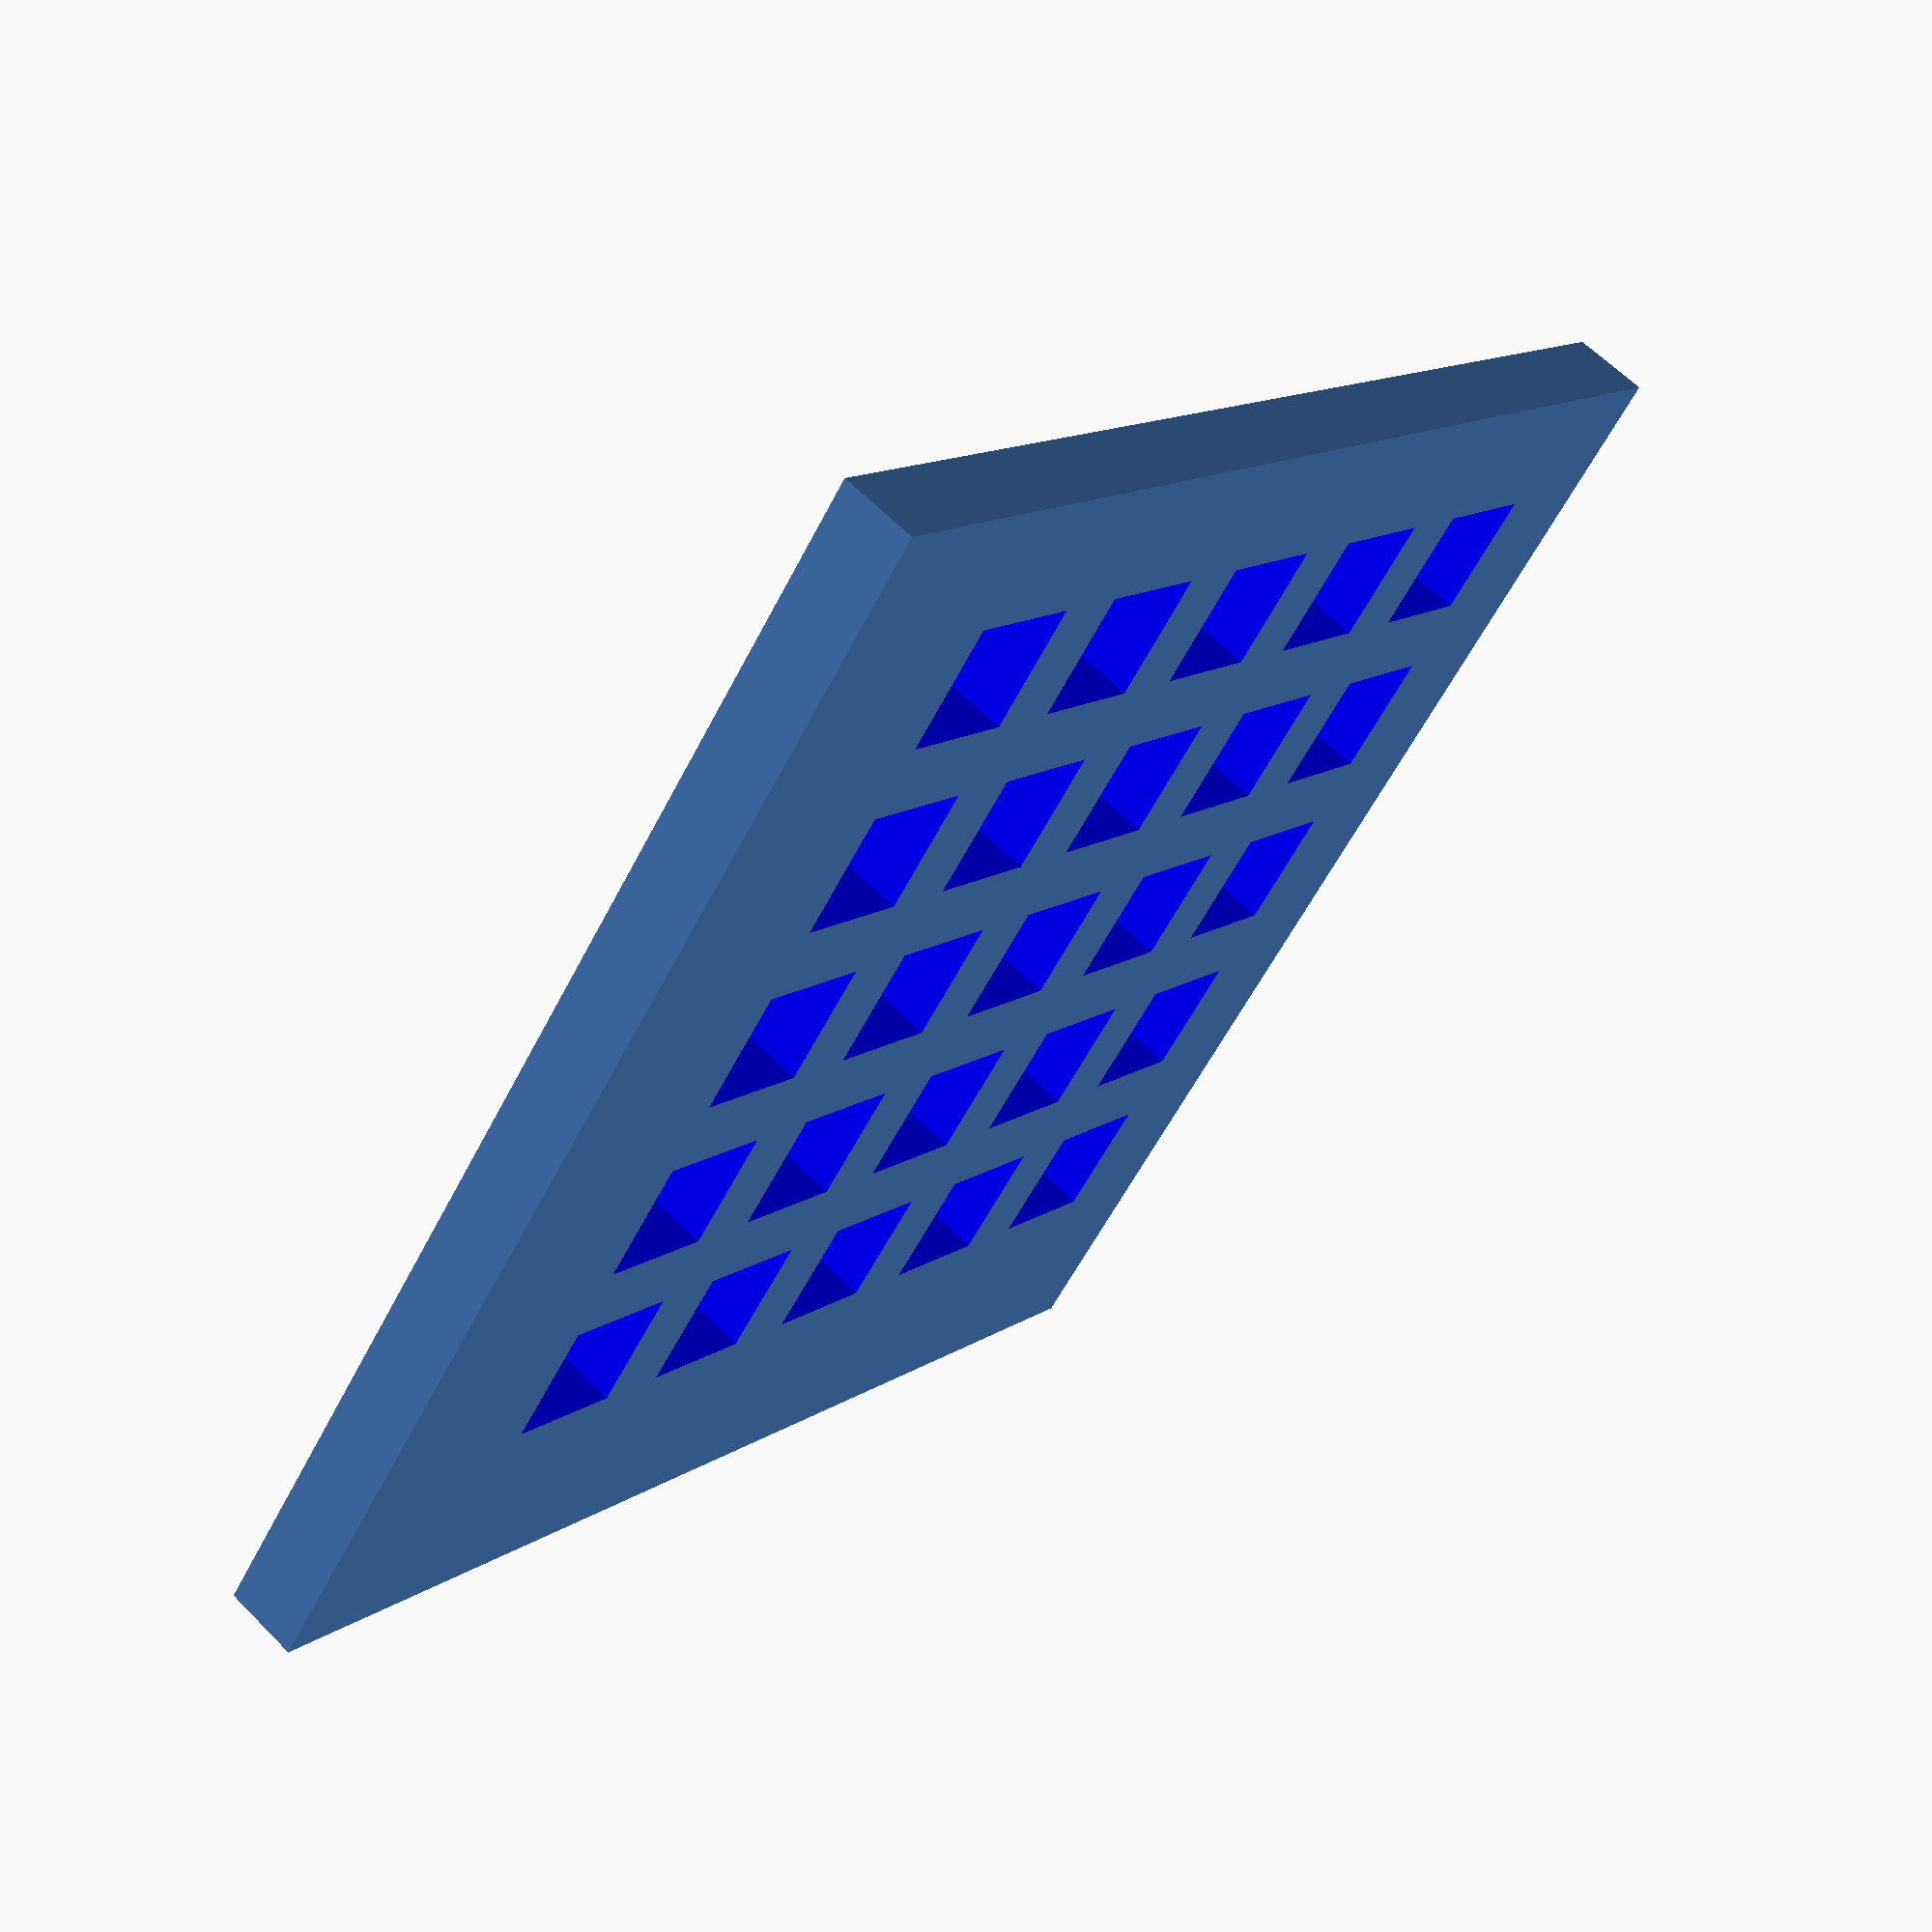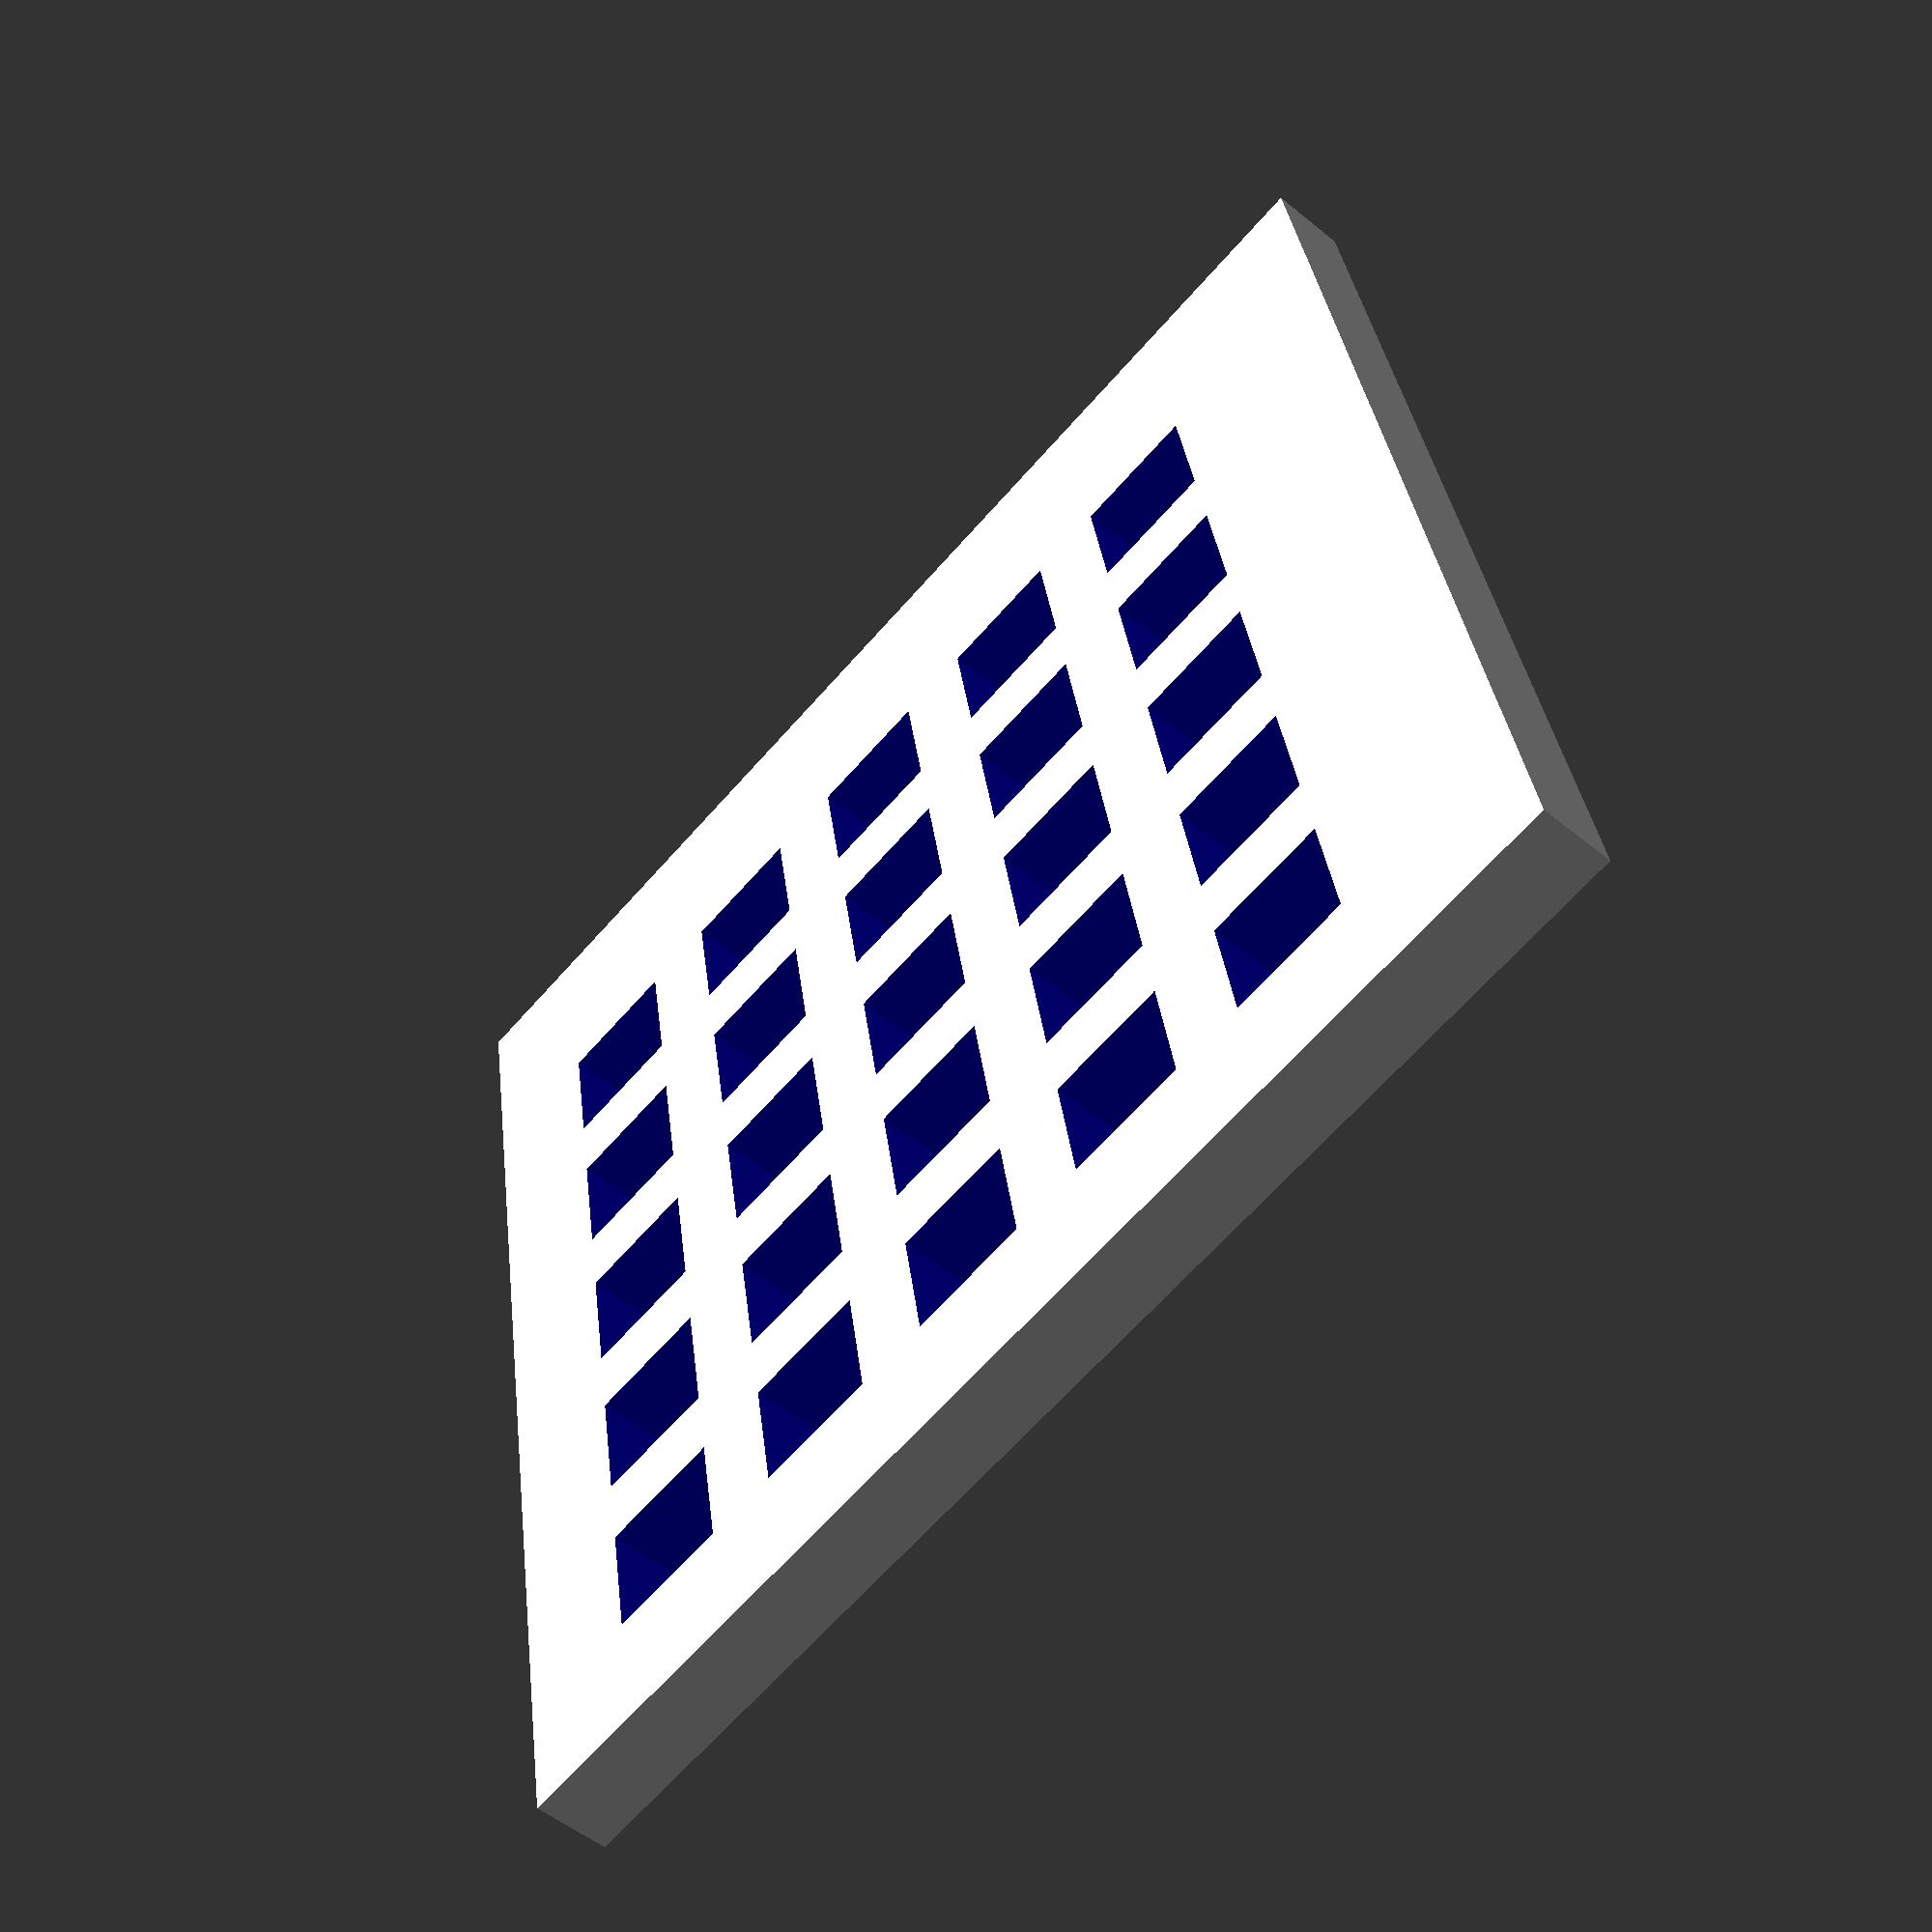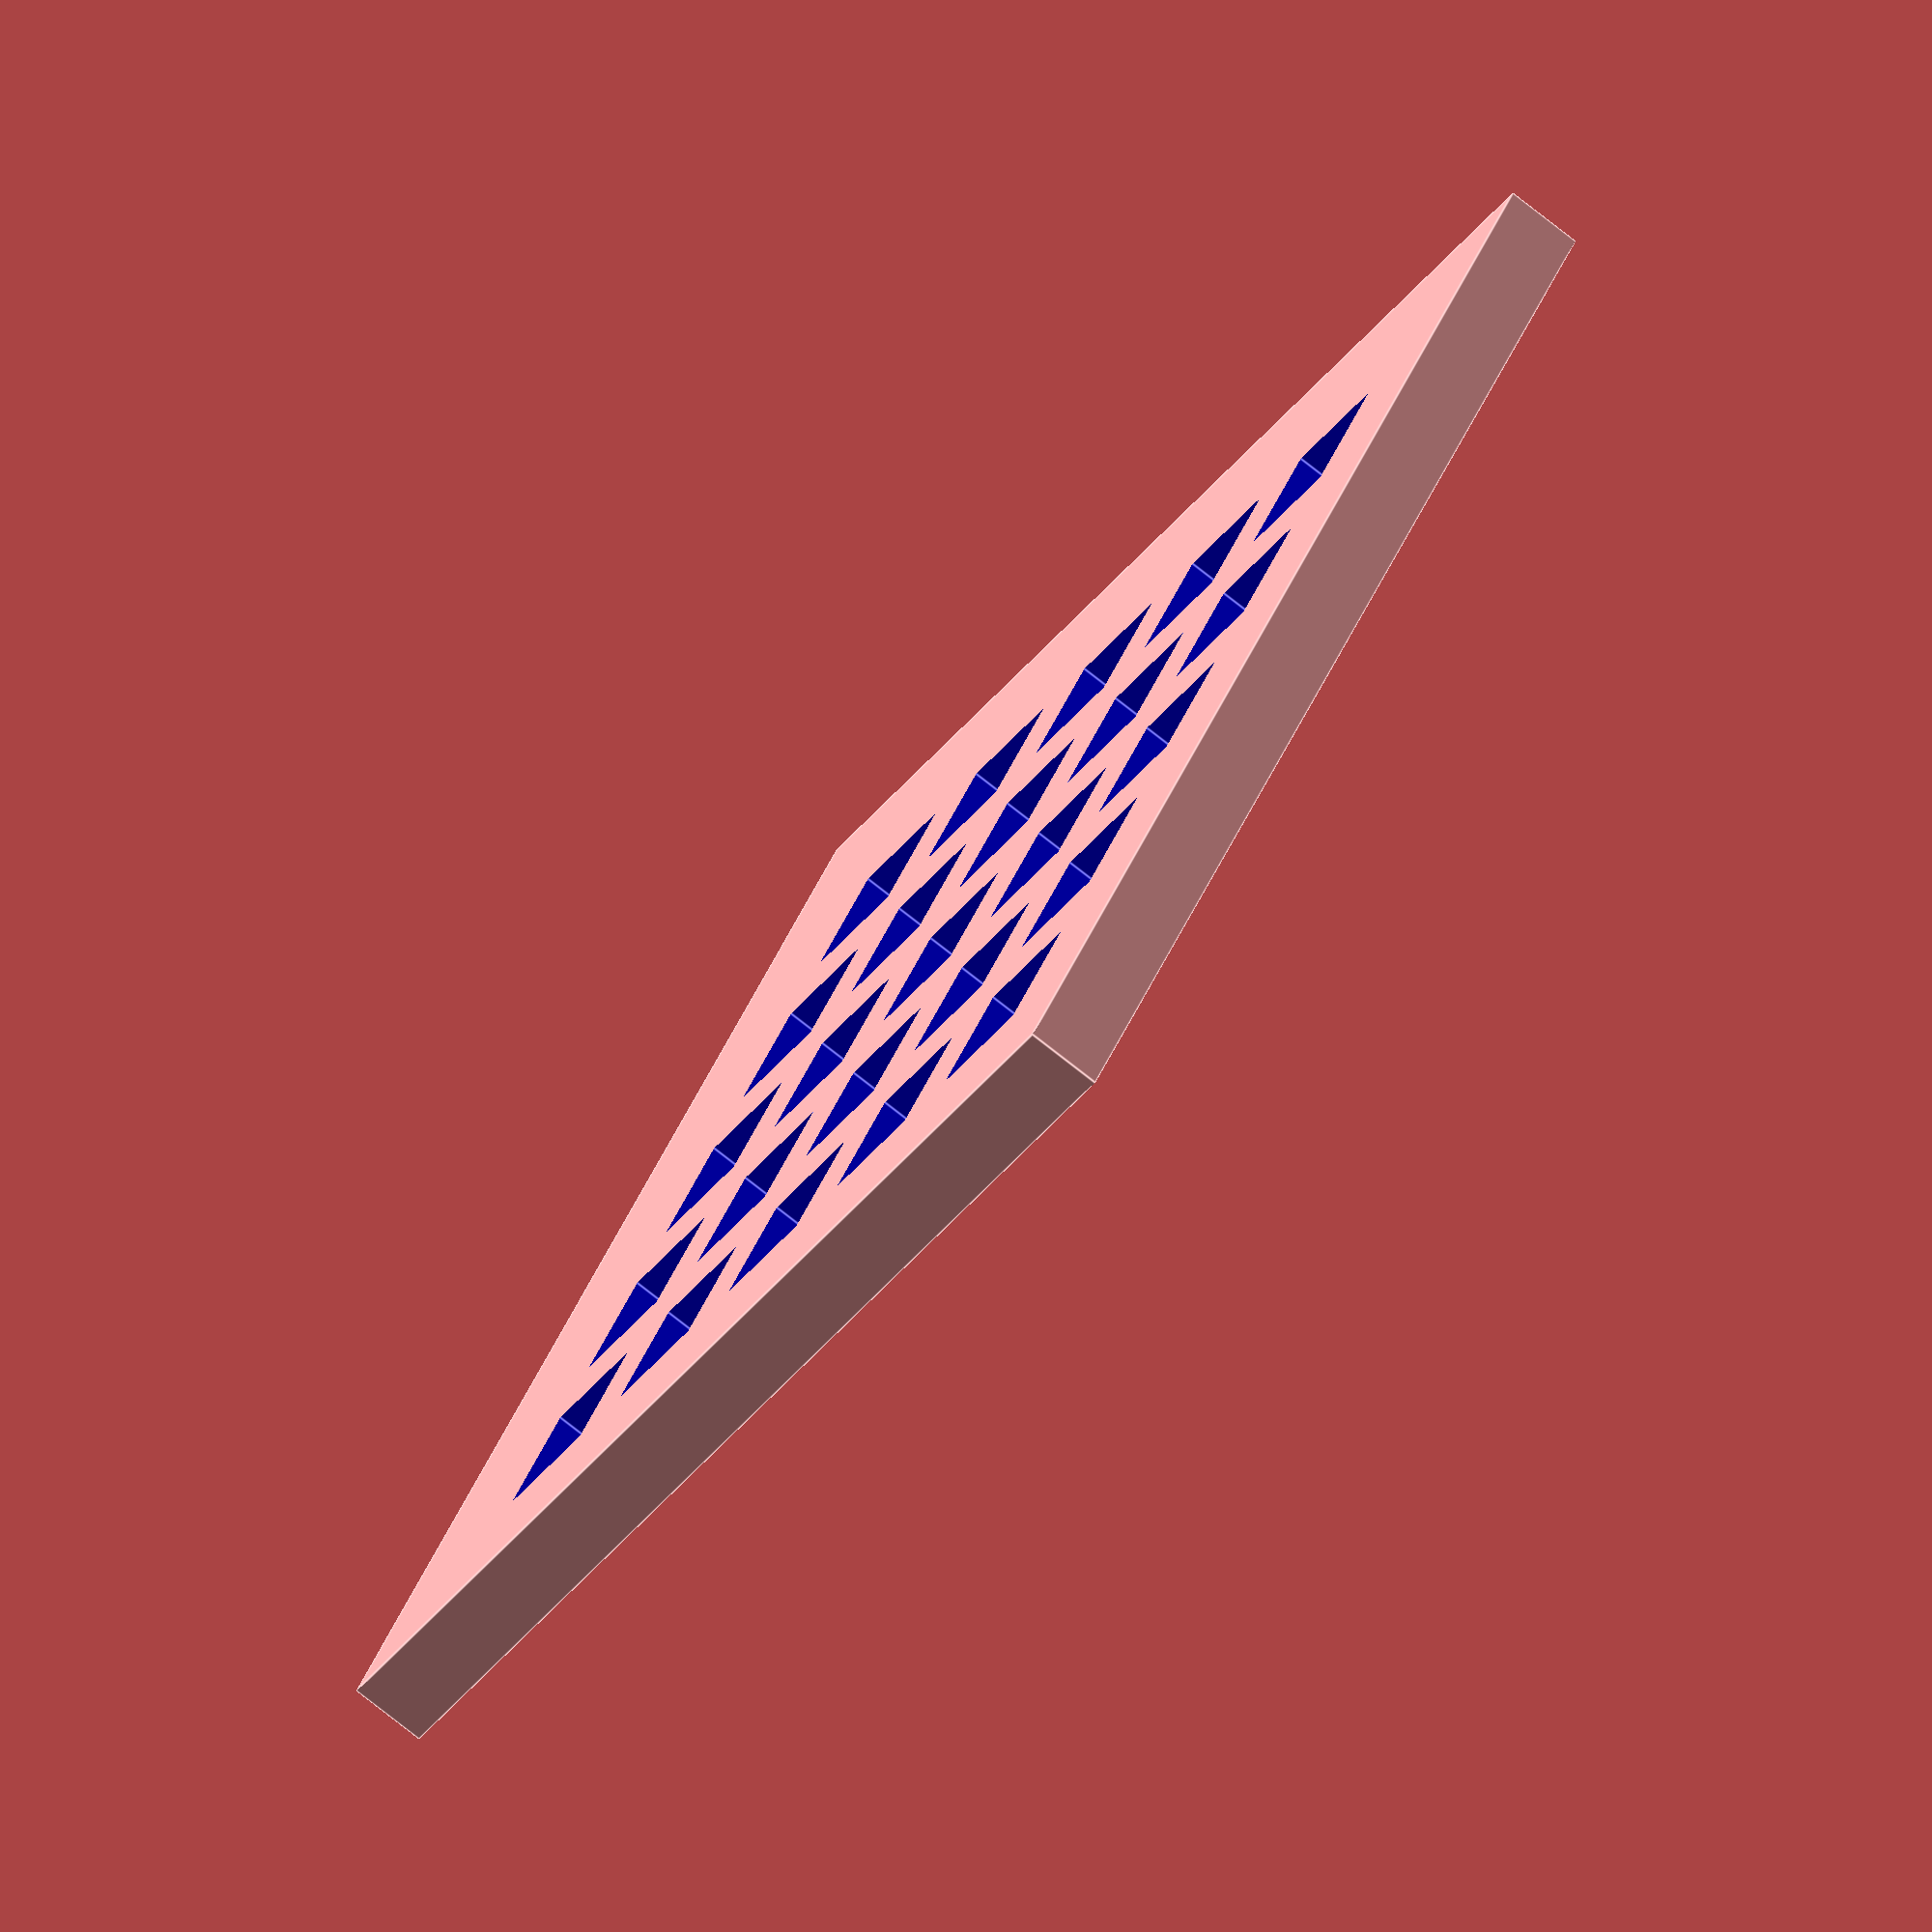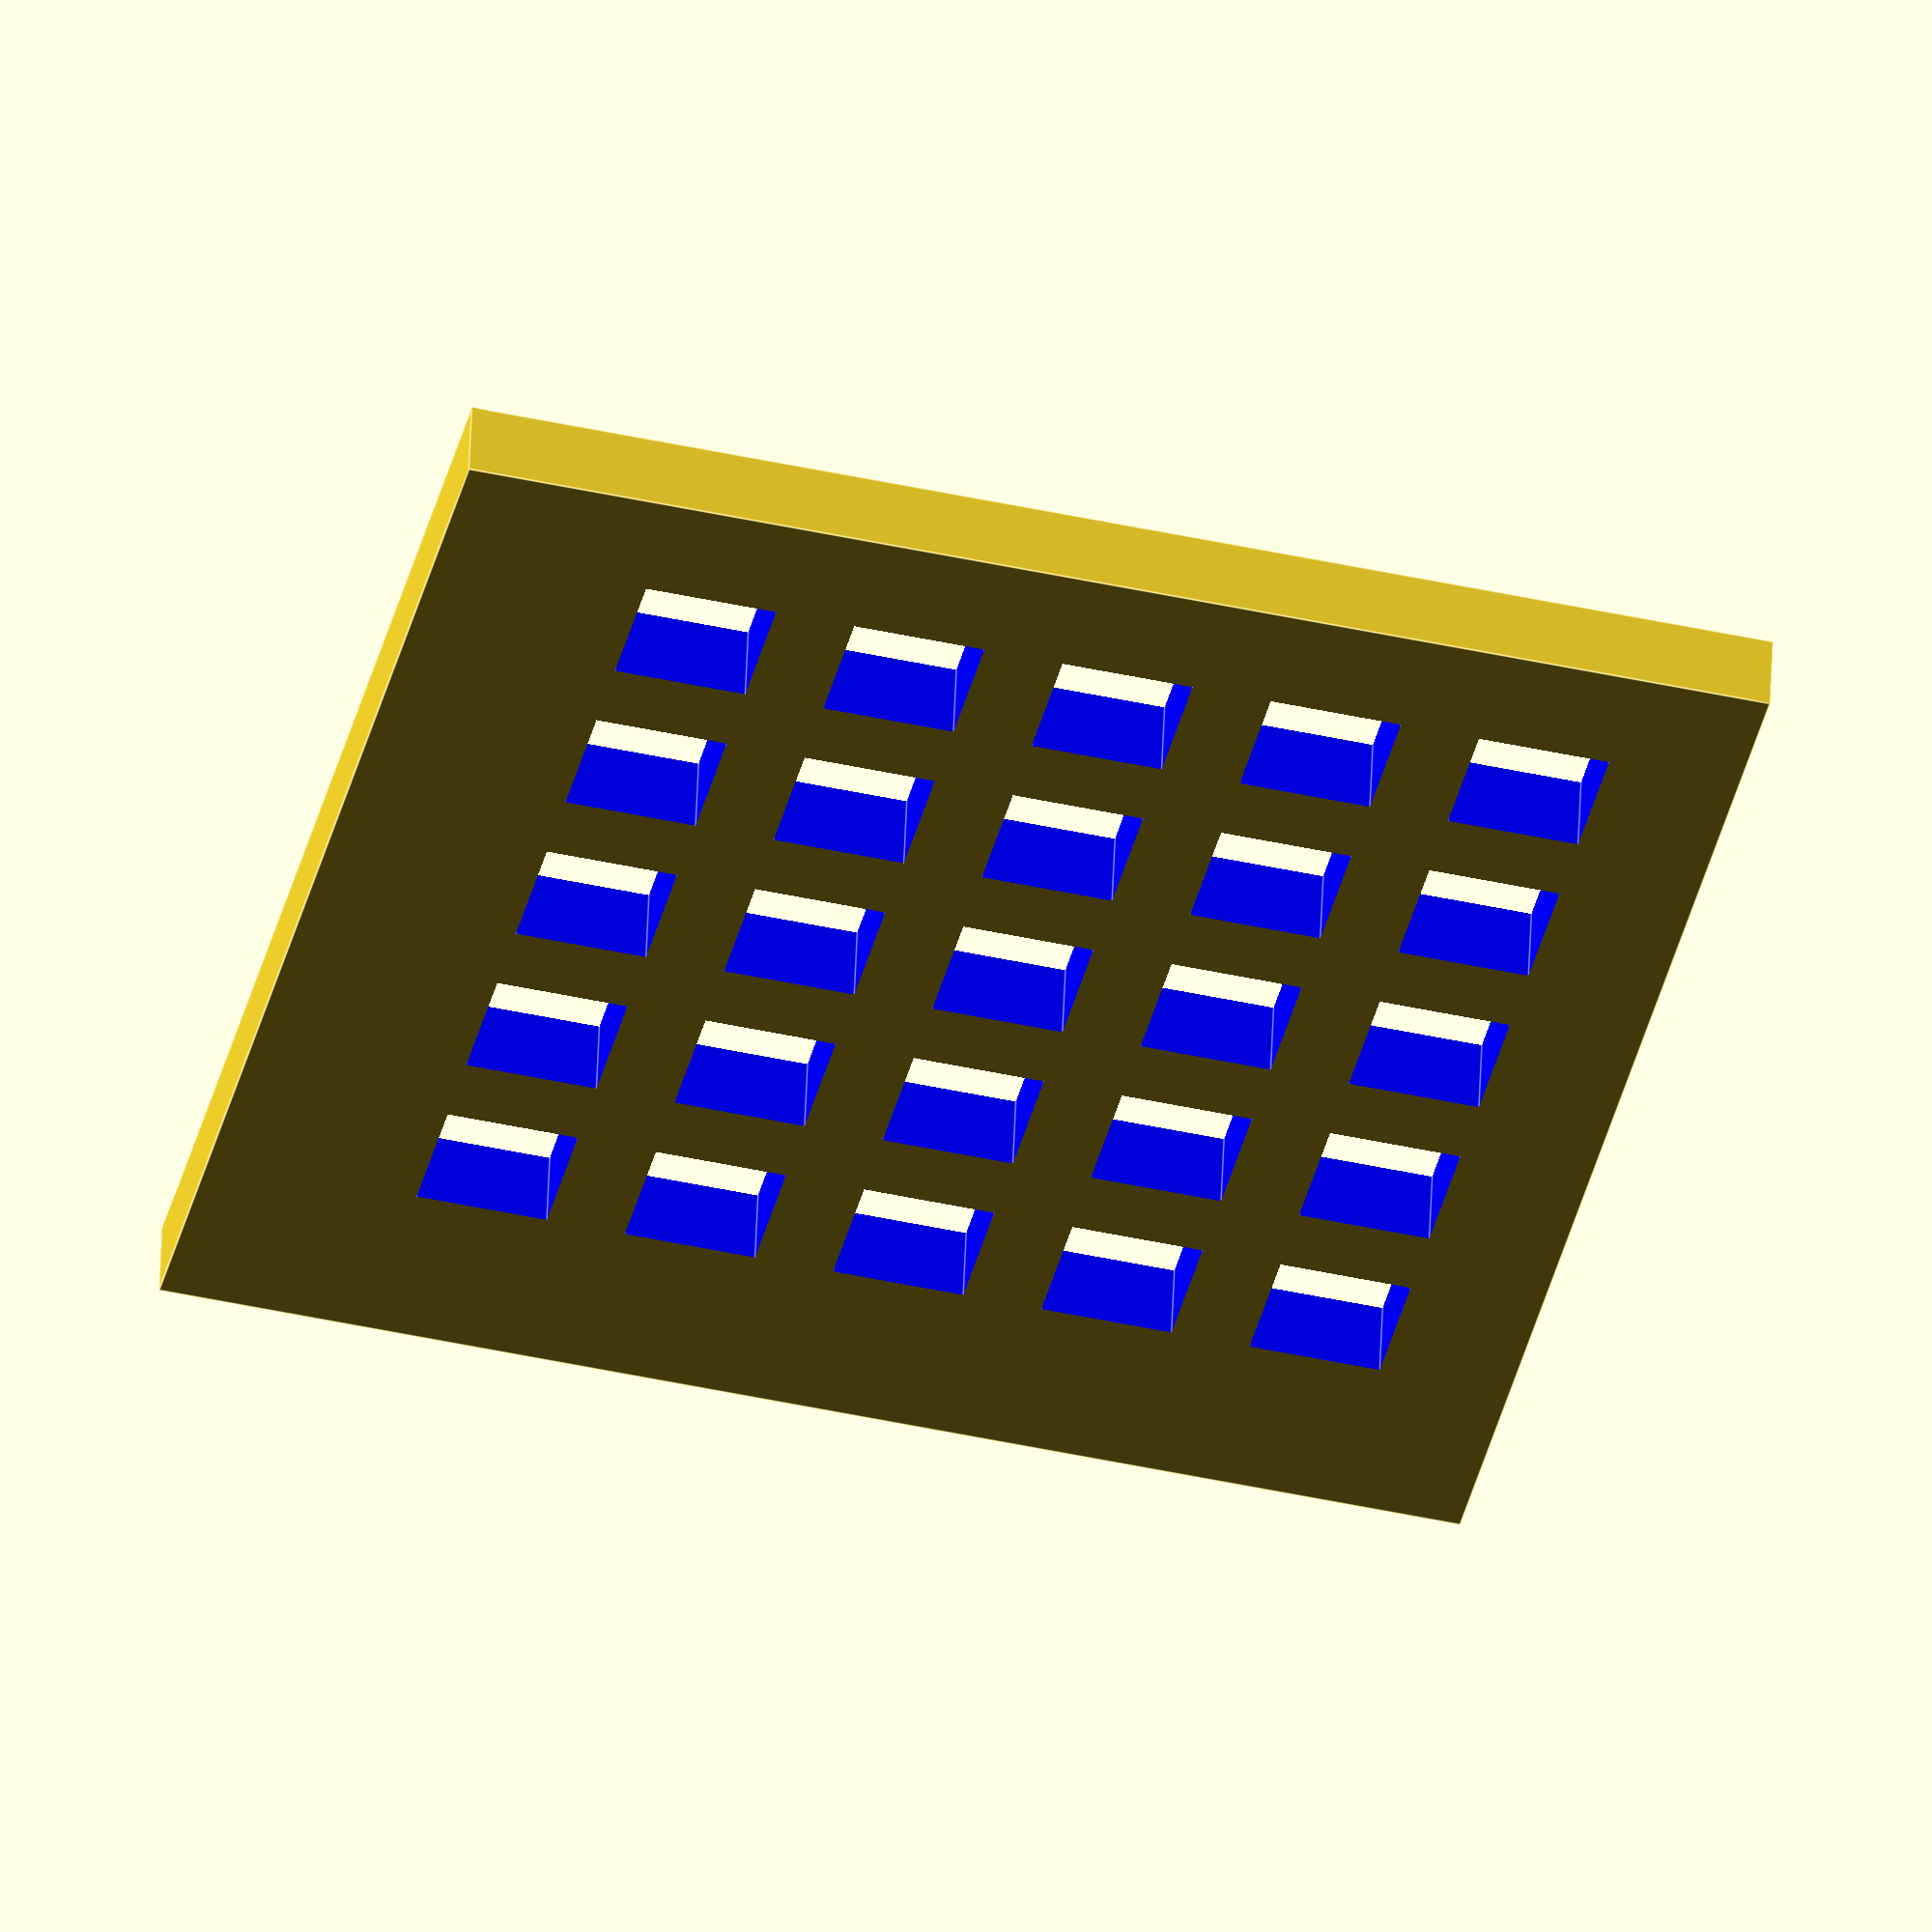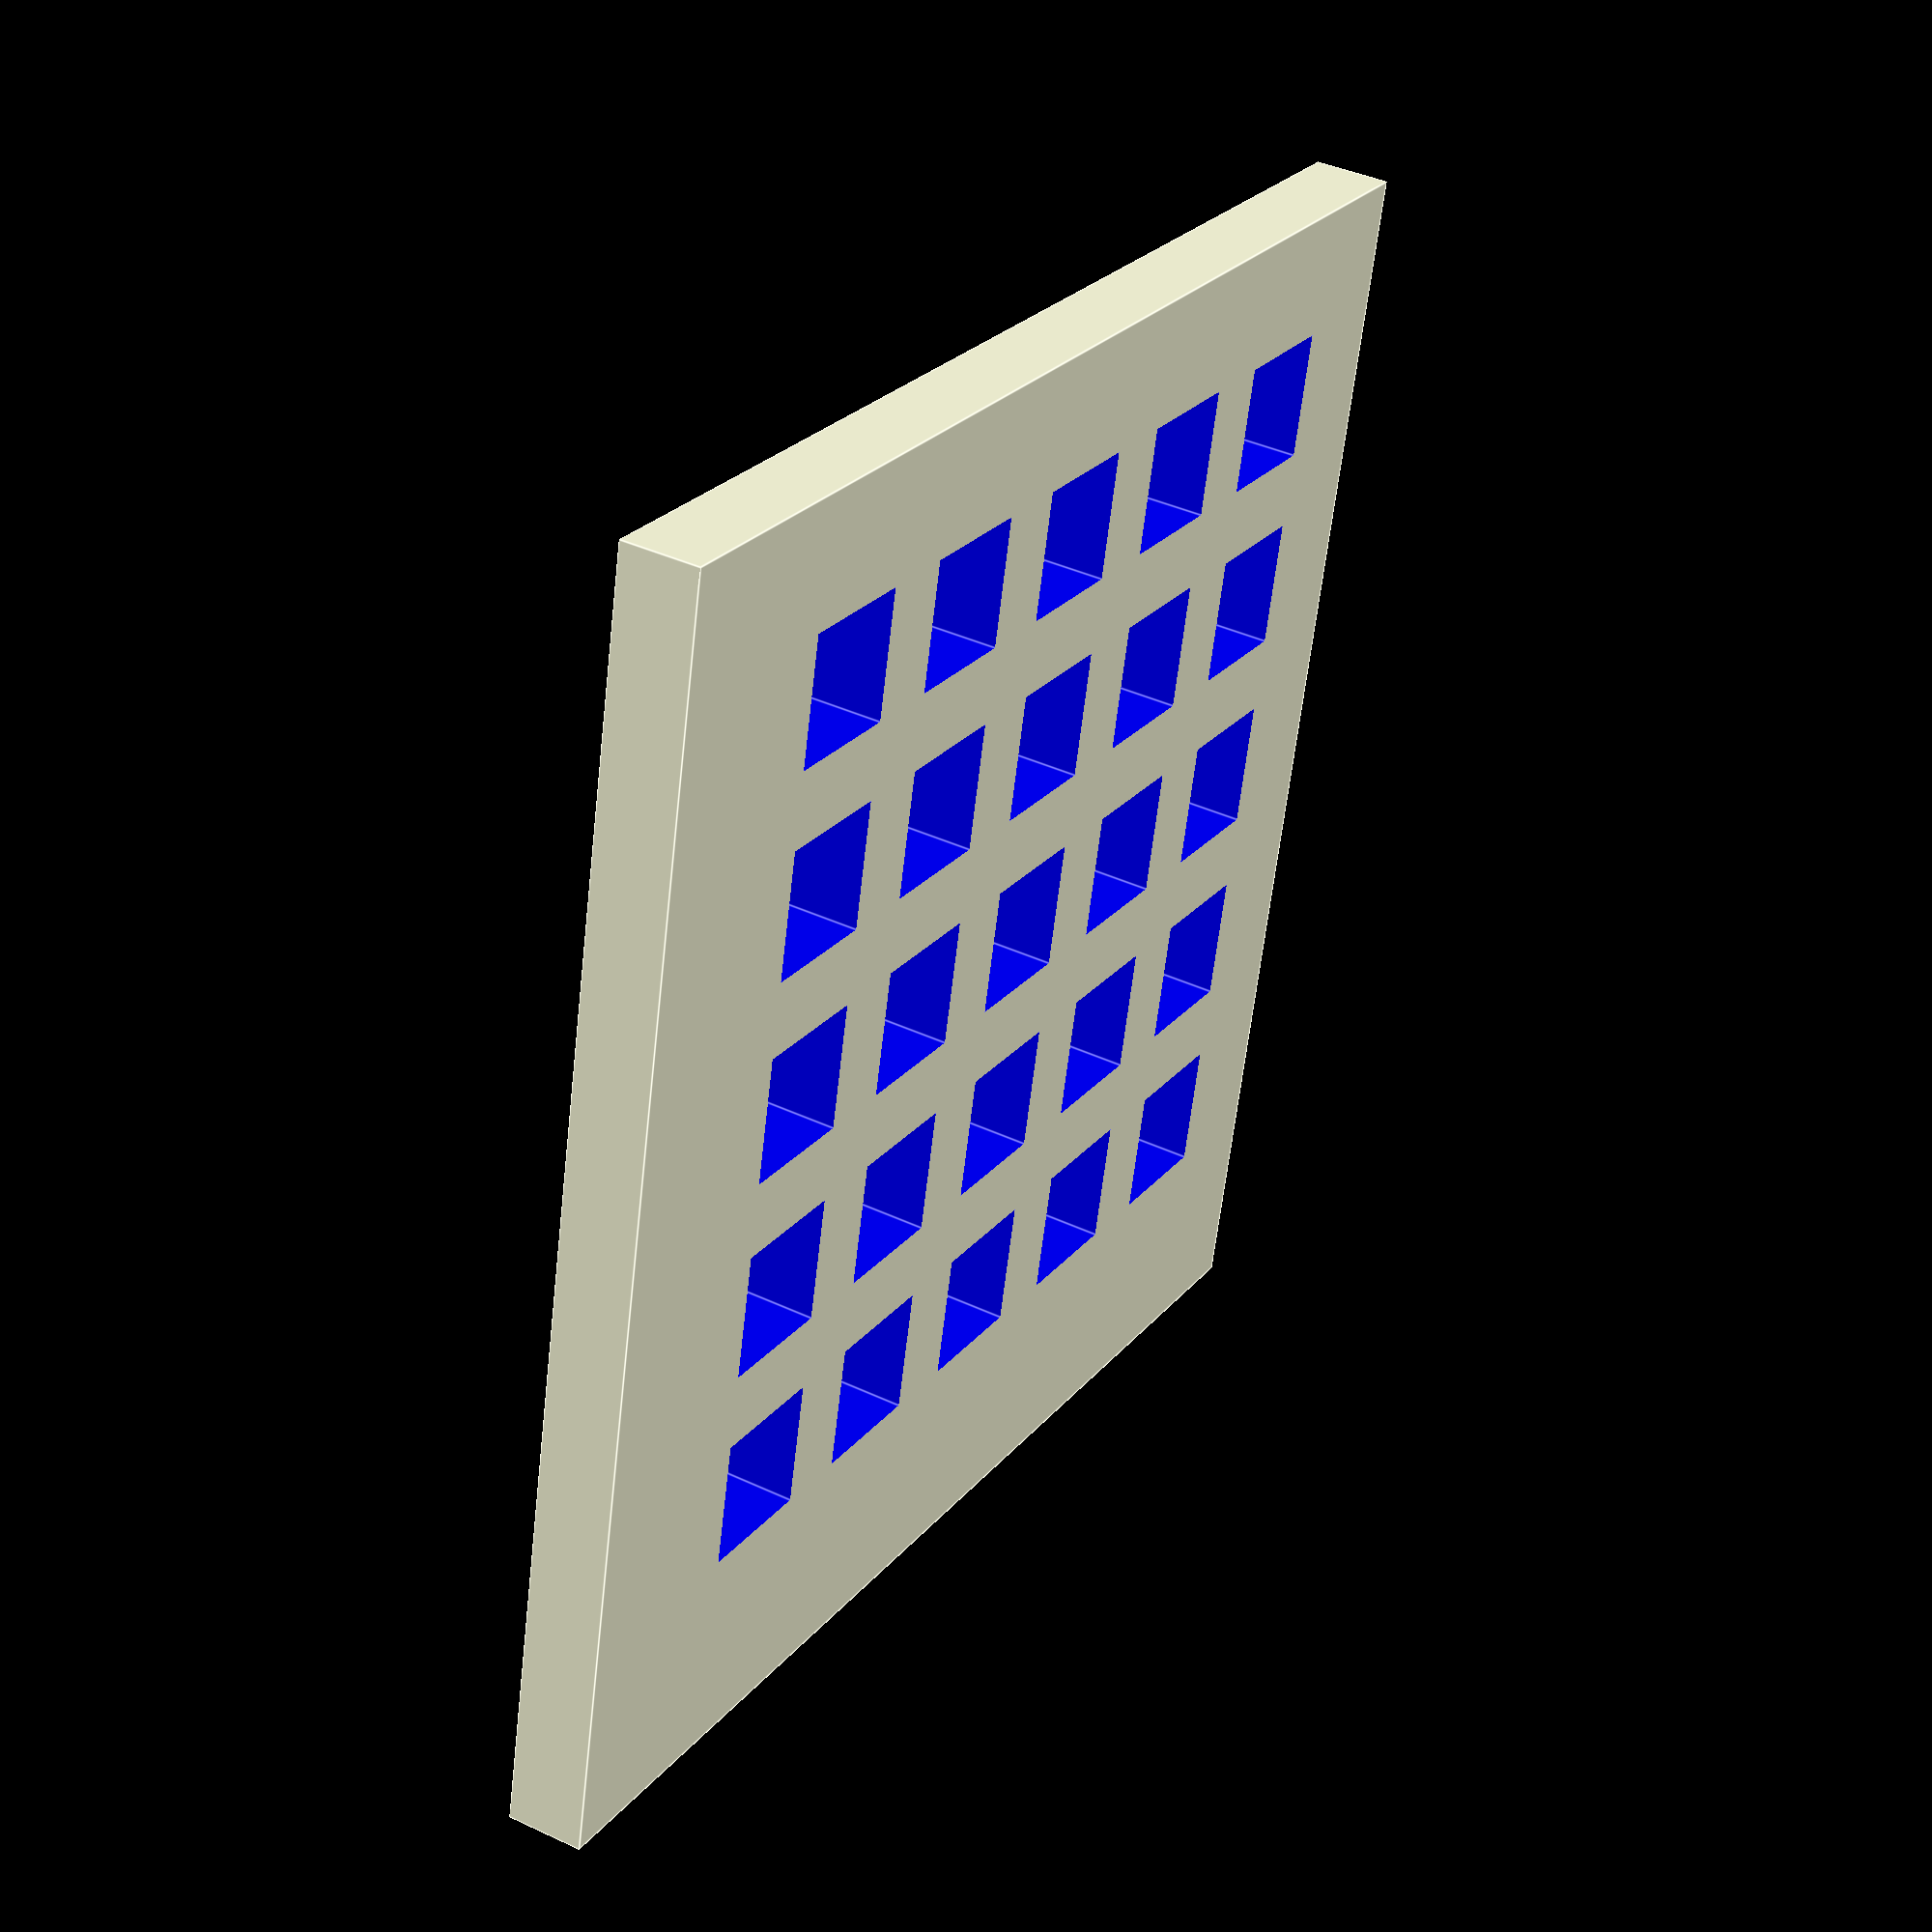
<openscad>
// sizes:
w = 50;
h = 50;
d = 3;

// holes:
hw = 5;
hw_gap = 4;
count = w / (hw + hw_gap);

difference(){
    cube([w,h,d]);
    
    for(i = [1 : count]){
        for(j = [1 : count]){
        color ("blue")
        translate([hw_gap * i * 2,hw_gap * j * 2, -1])
        cube(hw);
        }
    }
}
</openscad>
<views>
elev=117.8 azim=51.1 roll=44.3 proj=p view=solid
elev=231.7 azim=350.6 roll=131.7 proj=p view=wireframe
elev=256.8 azim=305.4 roll=128.3 proj=o view=edges
elev=129.6 azim=193.4 roll=177.9 proj=o view=edges
elev=140.4 azim=192.9 roll=239.8 proj=p view=edges
</views>
